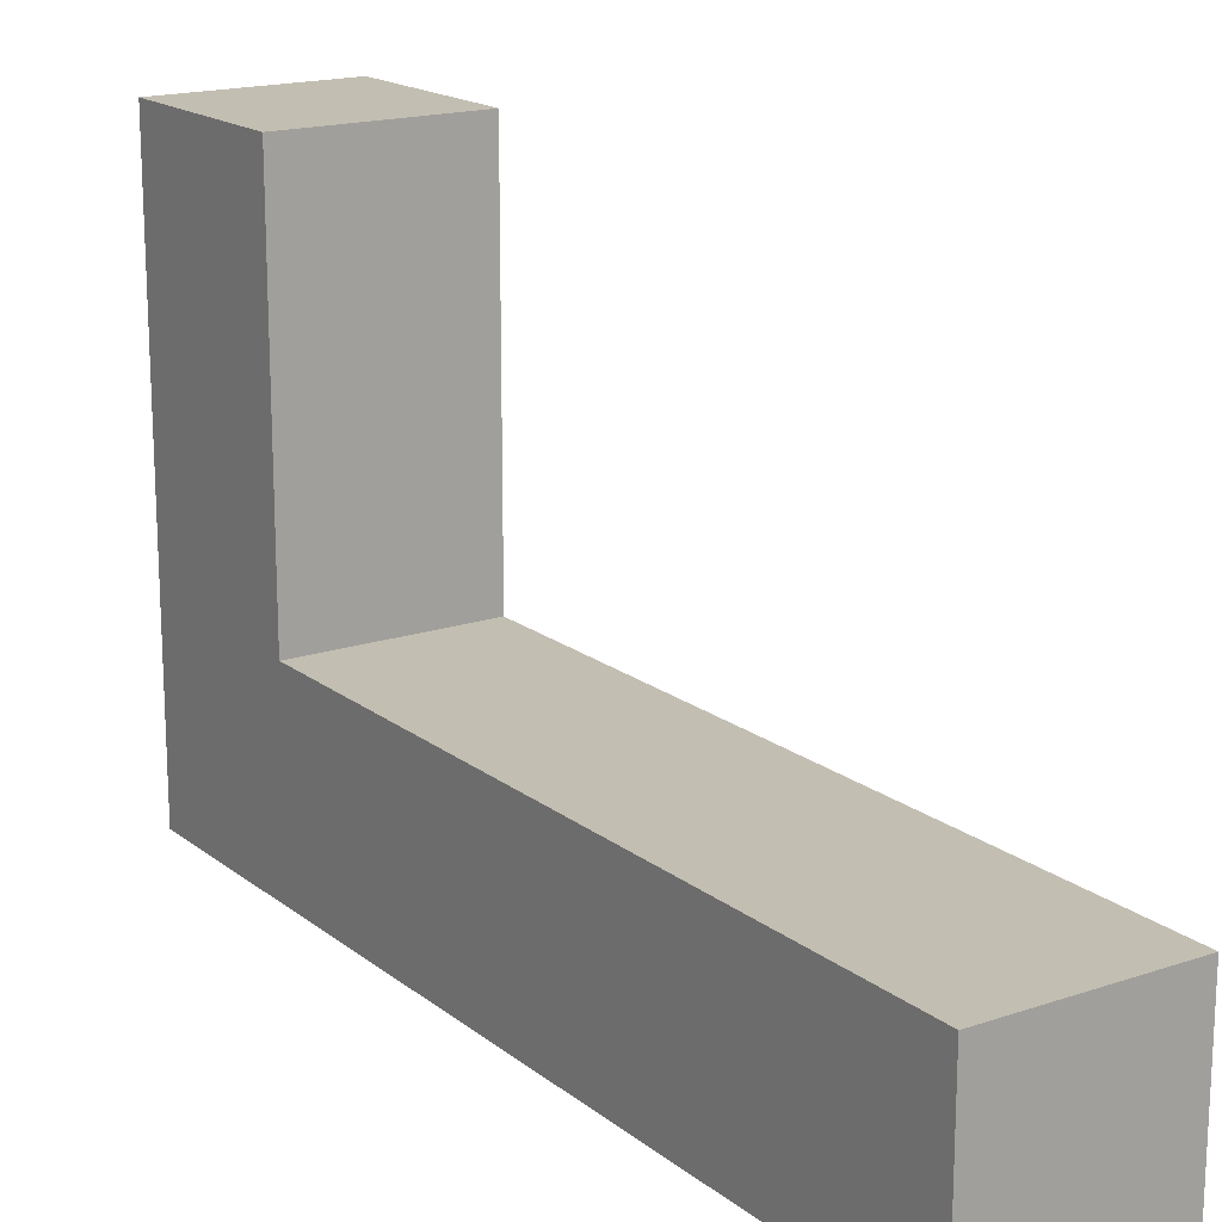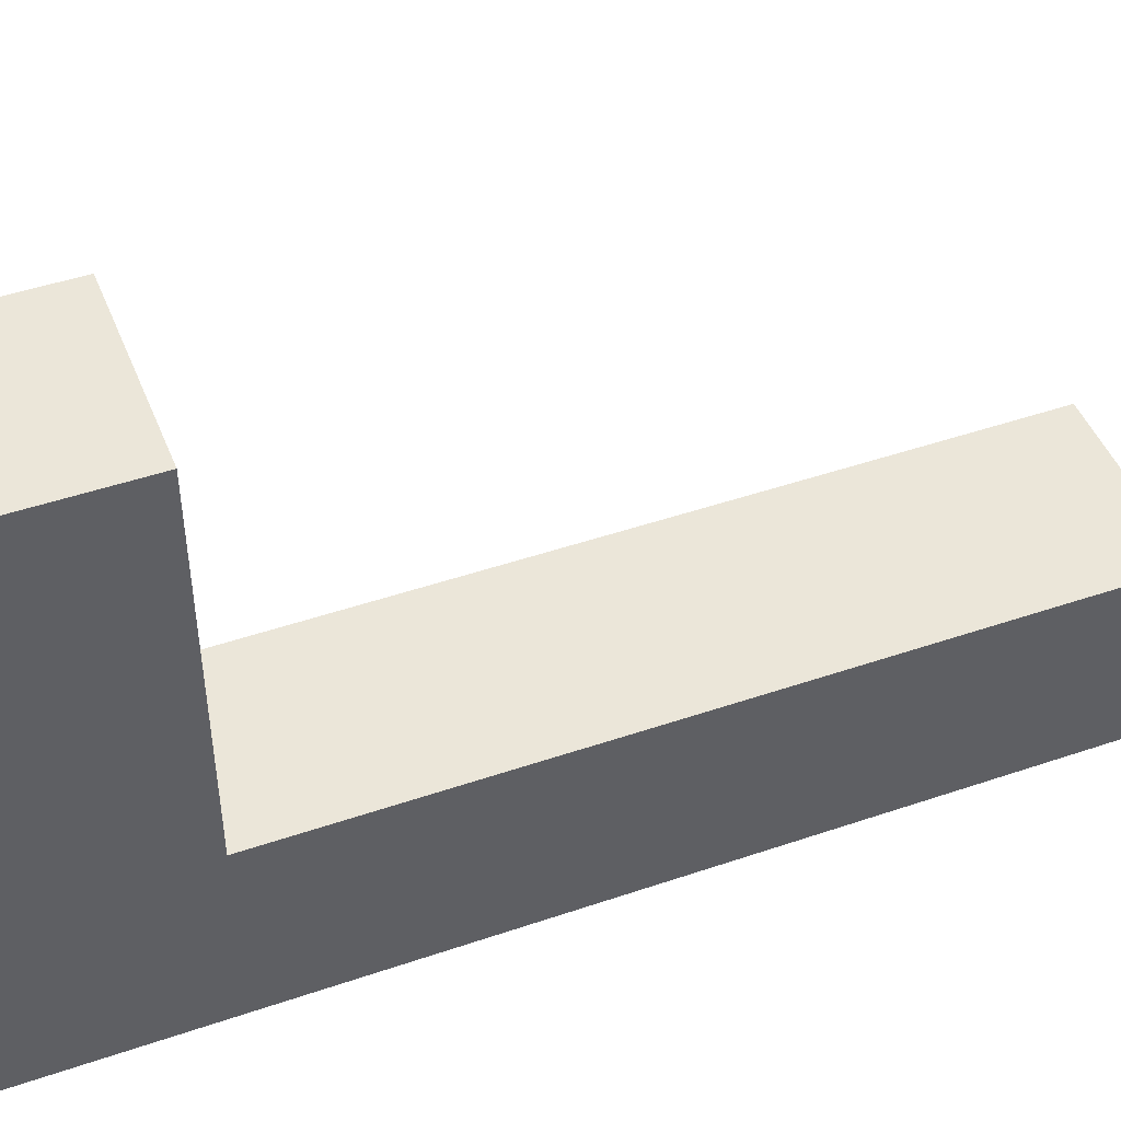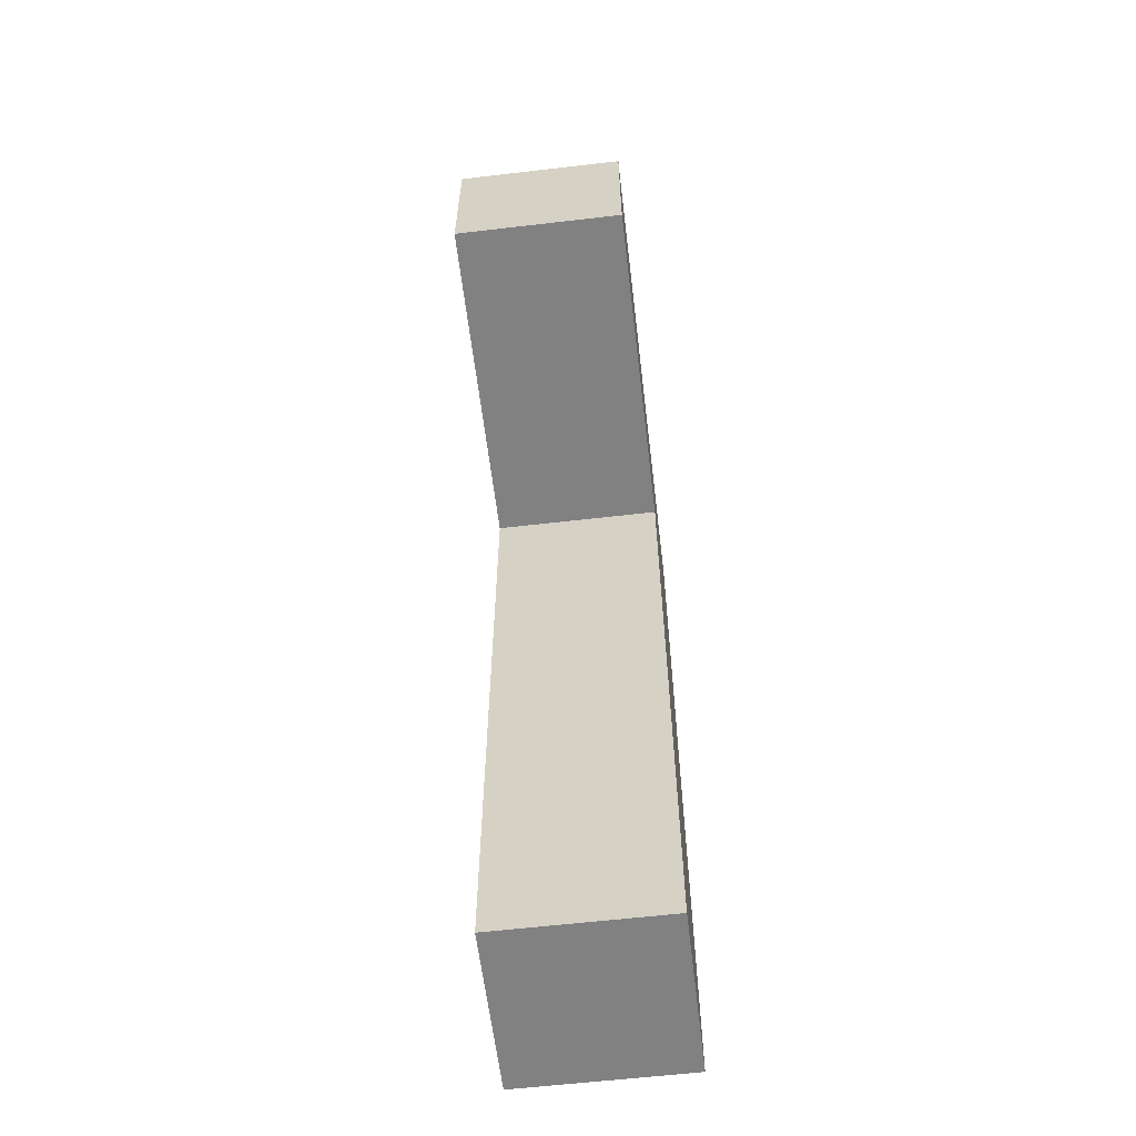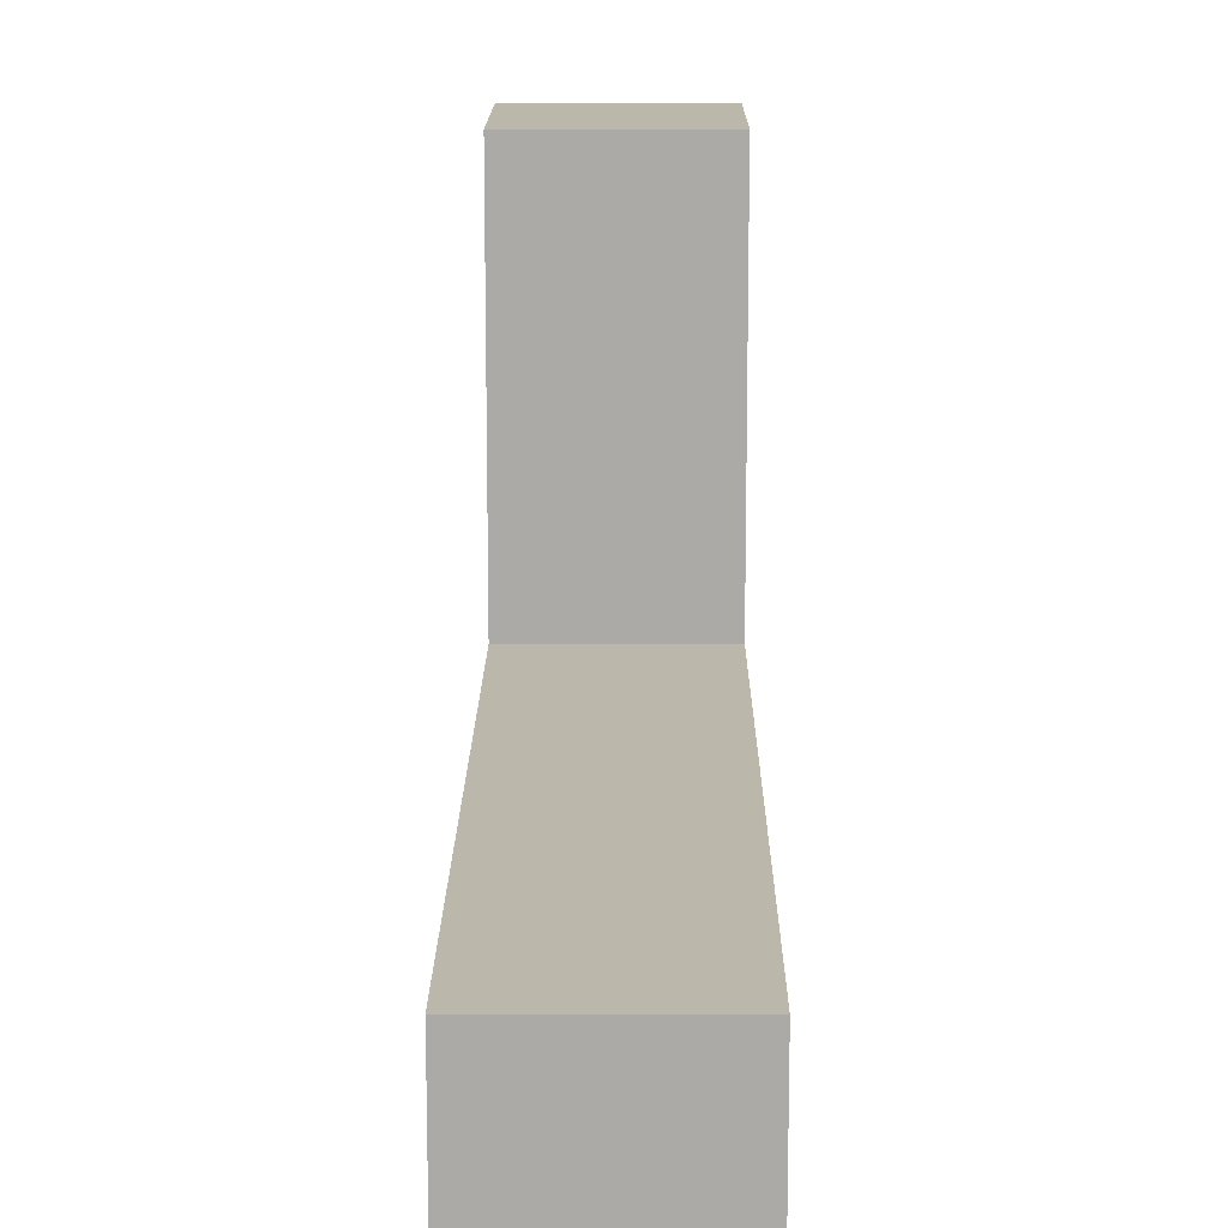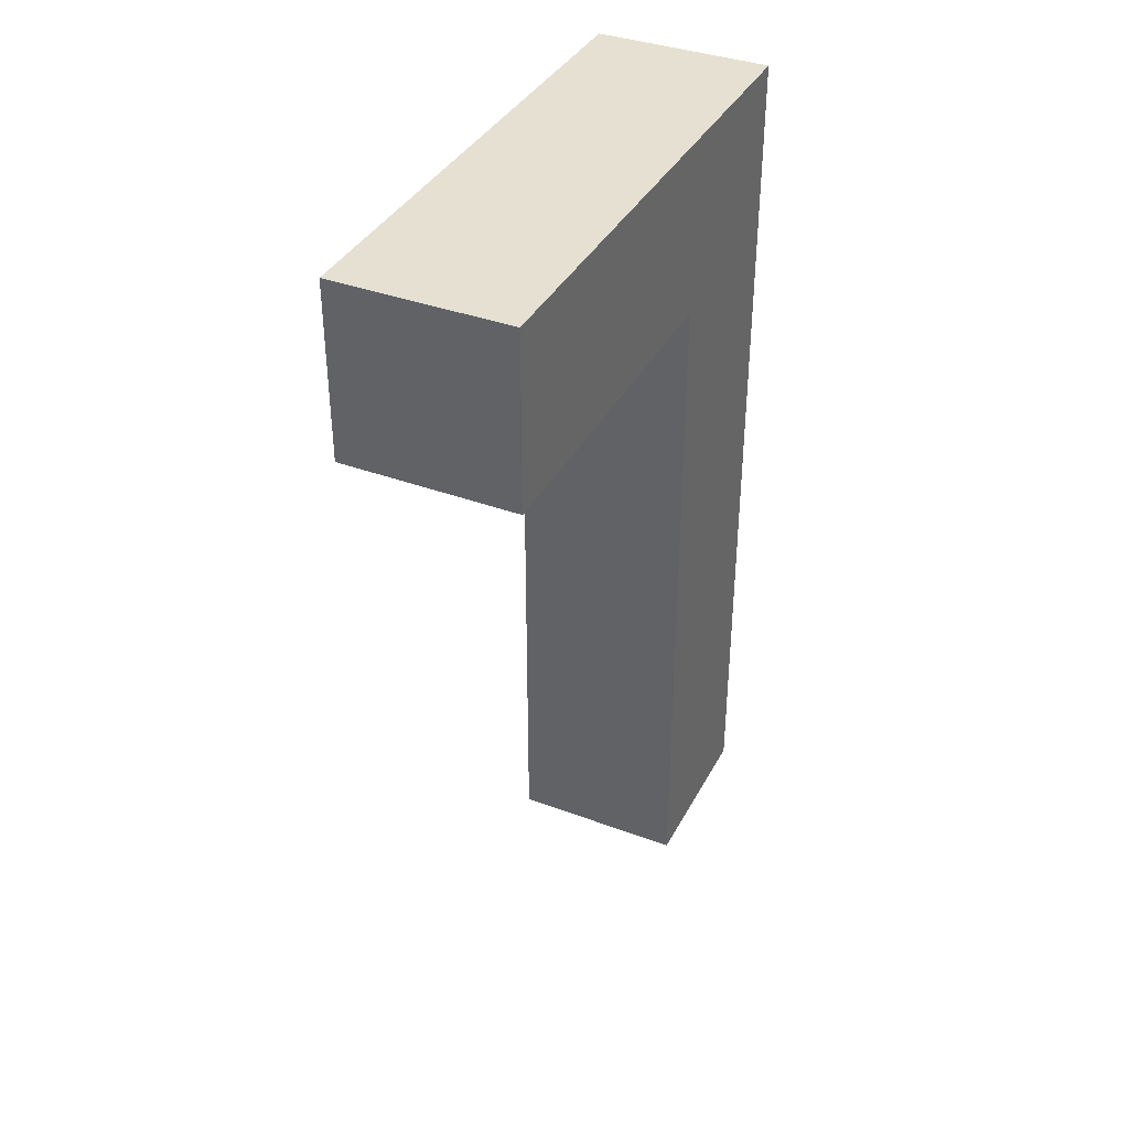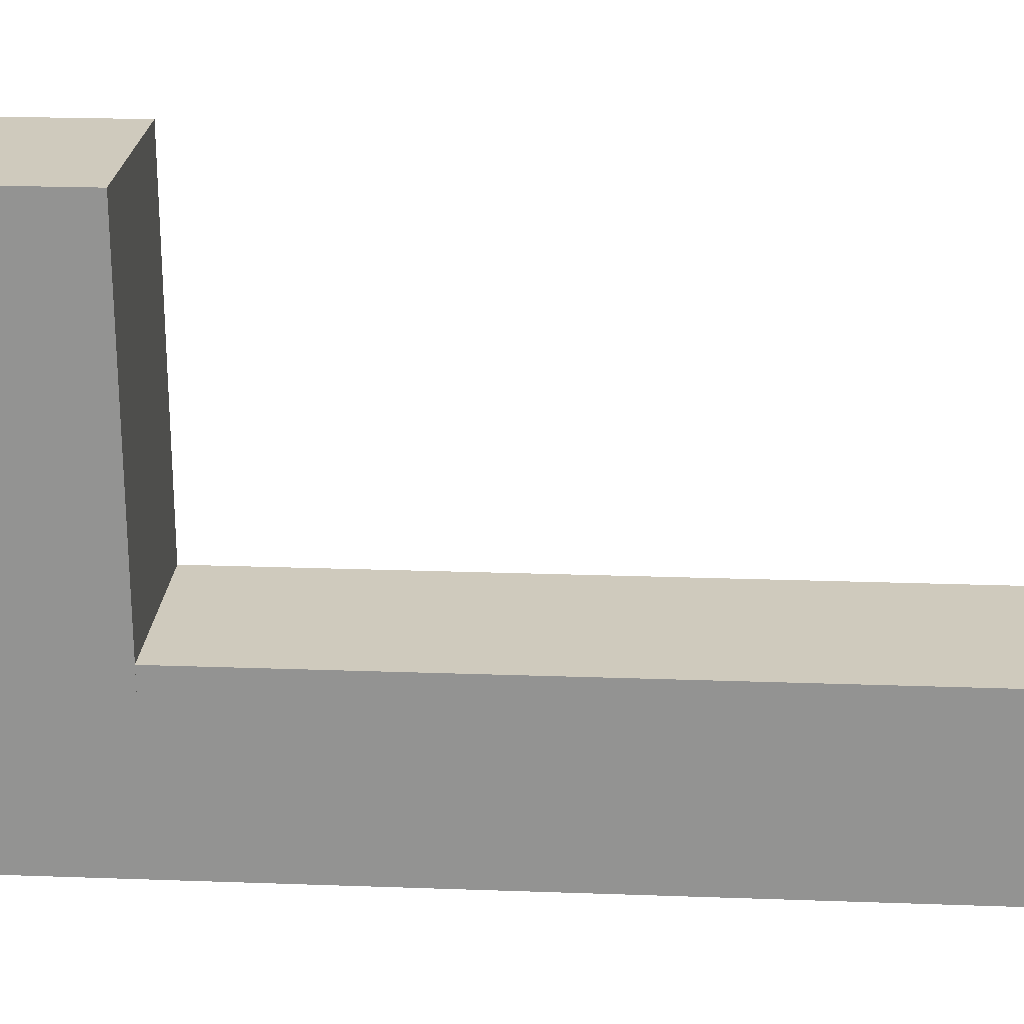
<metadata>
{"format":"obj","ext":"obj","renderer":"f3d","projection":"perspective","resolution":1024,"background":"white","views":[{"elev":17.4,"azim":-33.9,"up":"+Z"},{"elev":46.8,"azim":-111.2,"up":"+Z"},{"elev":-60.5,"azim":6.8,"up":"+Y"},{"elev":14.2,"azim":0.4,"up":"+Z"},{"elev":37.7,"azim":25.4,"up":"+Y"},{"elev":22.9,"azim":-86.5,"up":"+Z"}]}
</metadata>
<code>
o mesh1272577297
v 0.01 0.015 0.04
v 0.01 0.035 0.04
v -0.01 0.035 0.04
v -0.01 0.015 0.04
v -0.01 0.035 -0.02
v 0.01 0.035 -0.02
v 0.01 0.015 -0.02
v -0.01 0.015 -0.02
v 0.01 -0.065 -0
v 0.01 0.015 -0
v -0.01 0.015 -0
v -0.01 -0.065 -0
v -0.01 0.015 -0.02
v 0.01 0.015 -0.02
v 0.01 -0.065 -0.02
v -0.01 -0.065 -0.02
f 1 2 3 4
f 5 6 7 8
f 3 5 8 4
f 7 6 2 1
f 8 7 1 4
f 2 6 5 3
f 9 10 11 12
f 13 14 15 16
f 11 13 16 12
f 15 14 10 9
f 16 15 9 12
f 10 14 13 11

</code>
